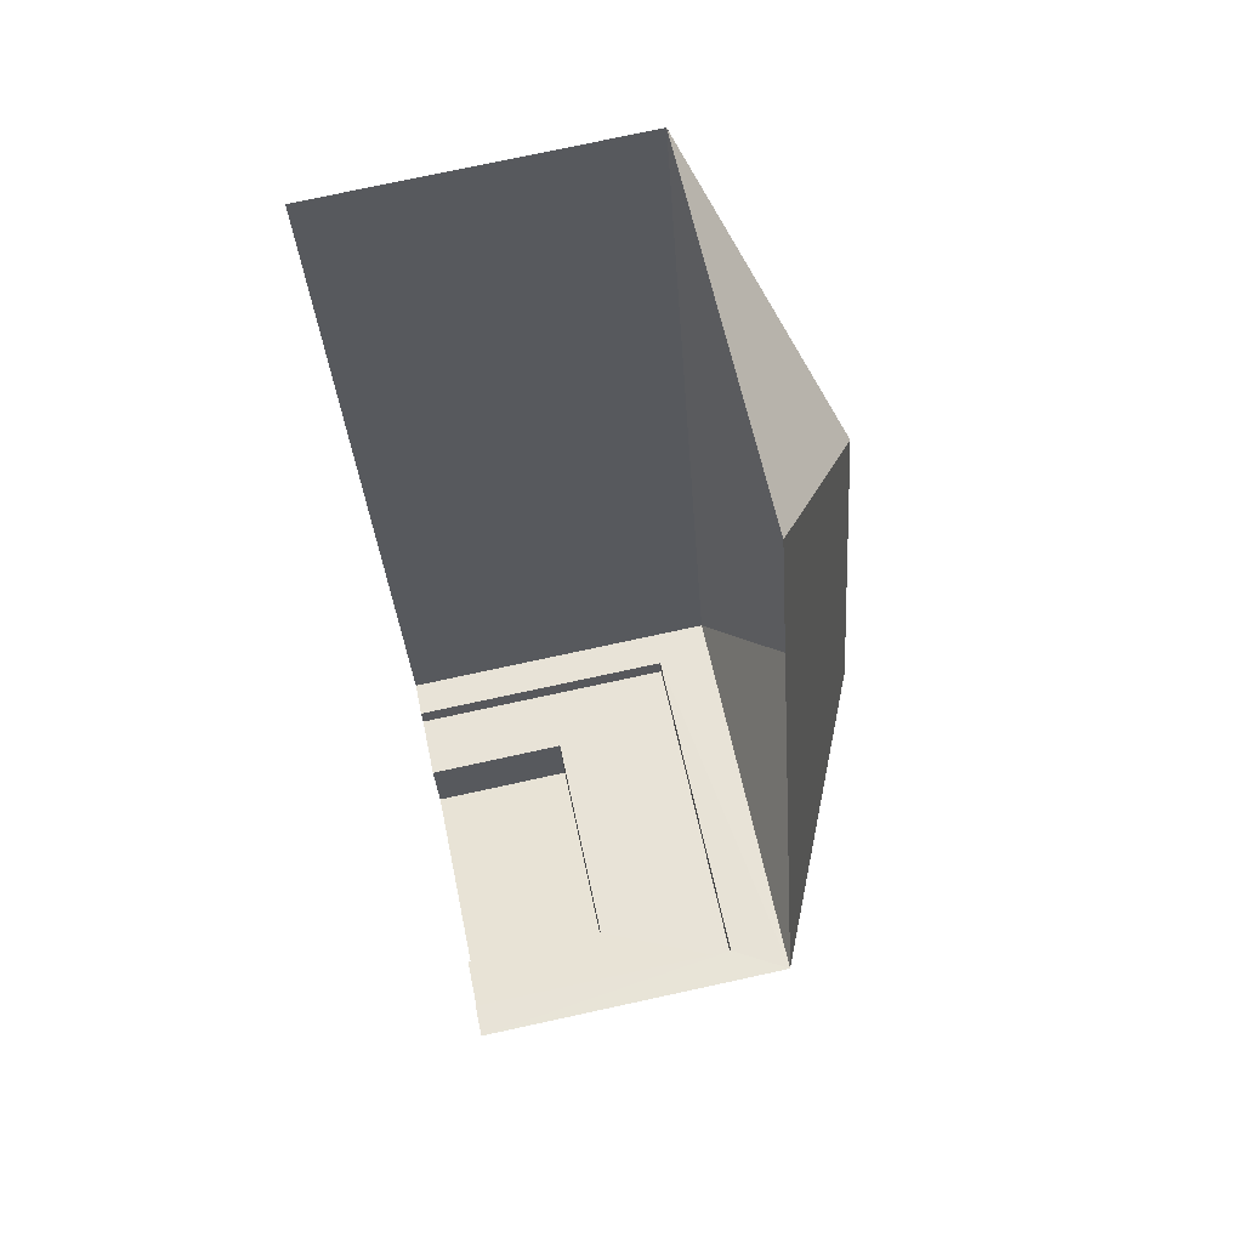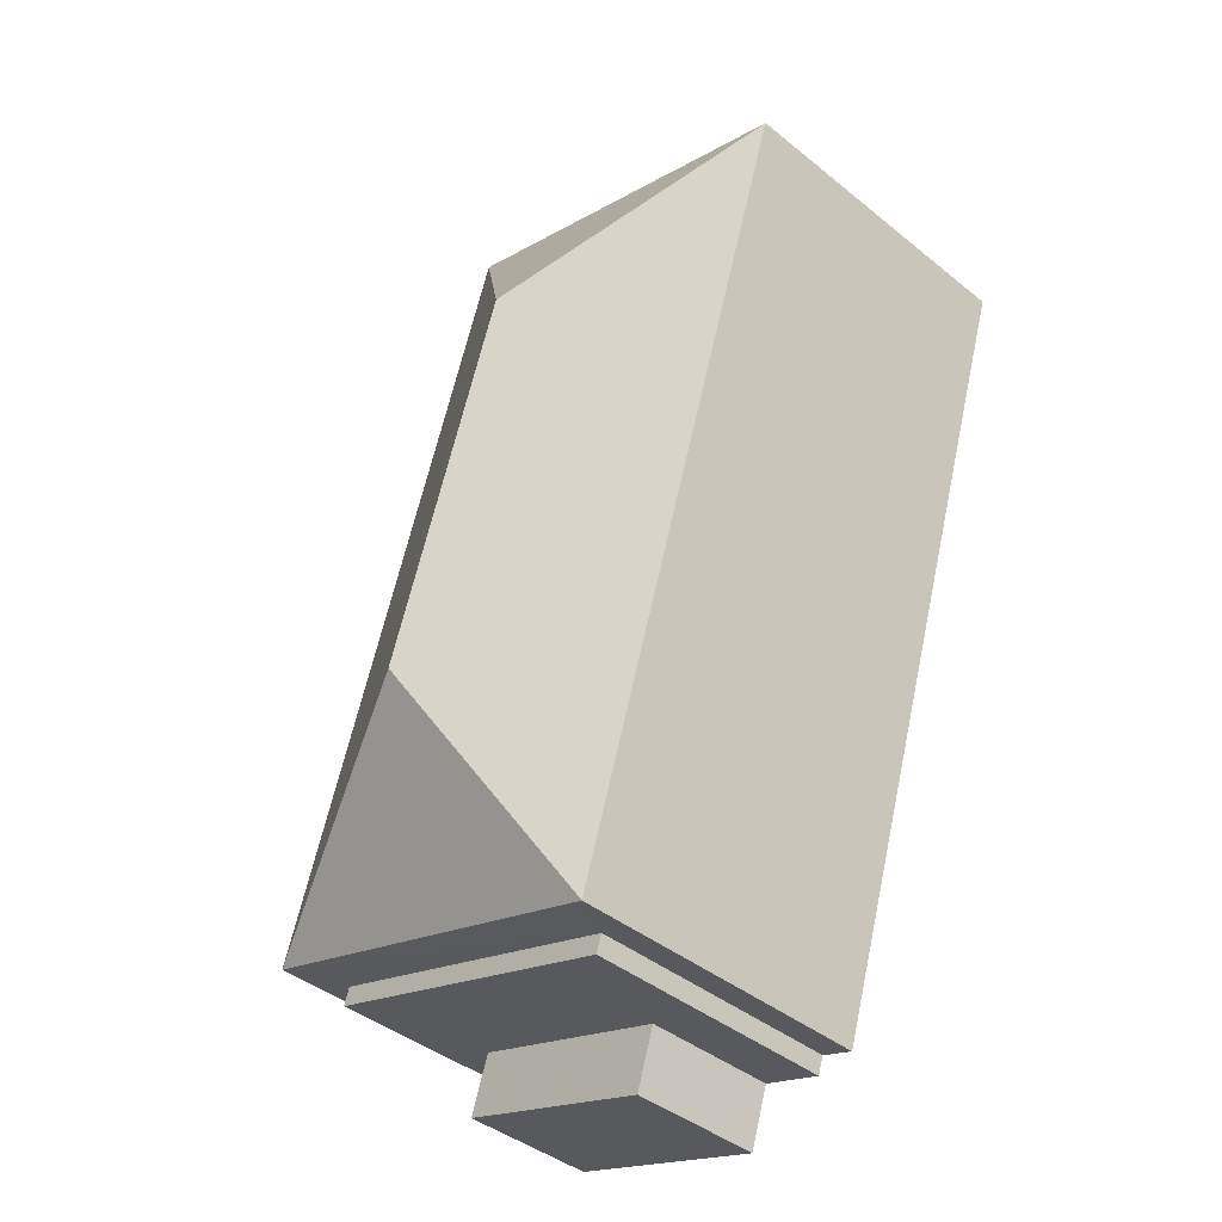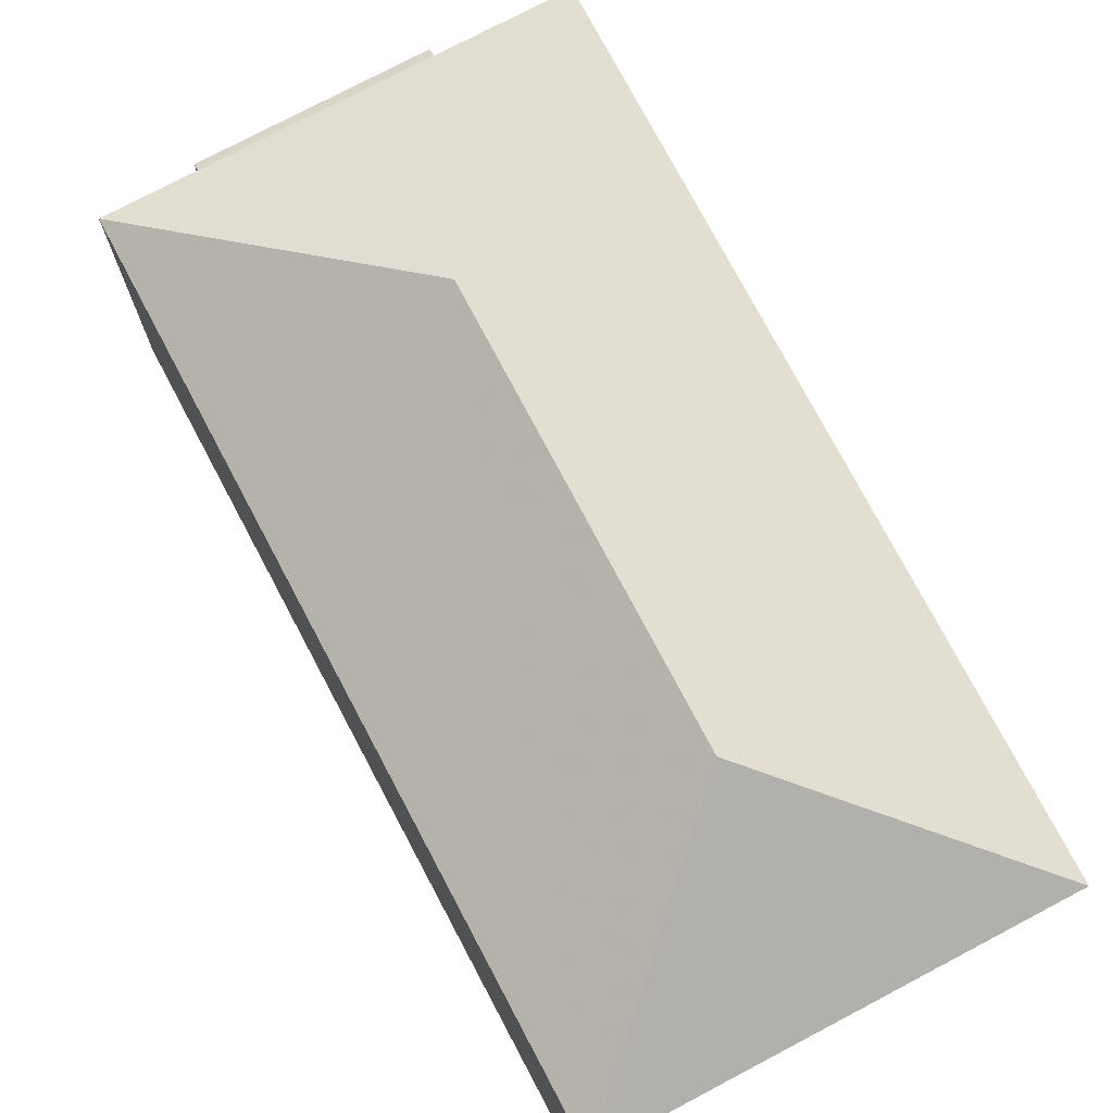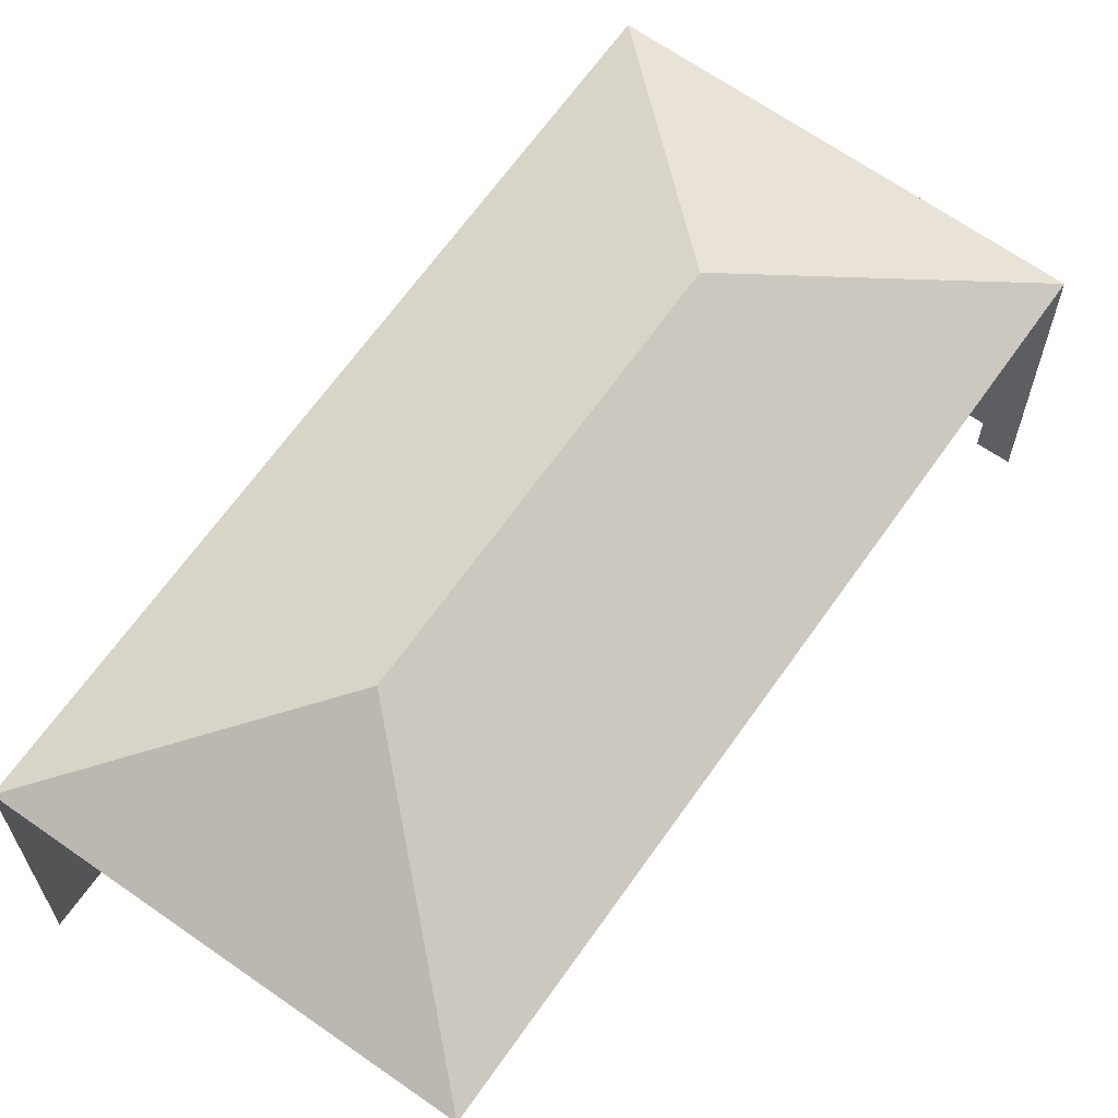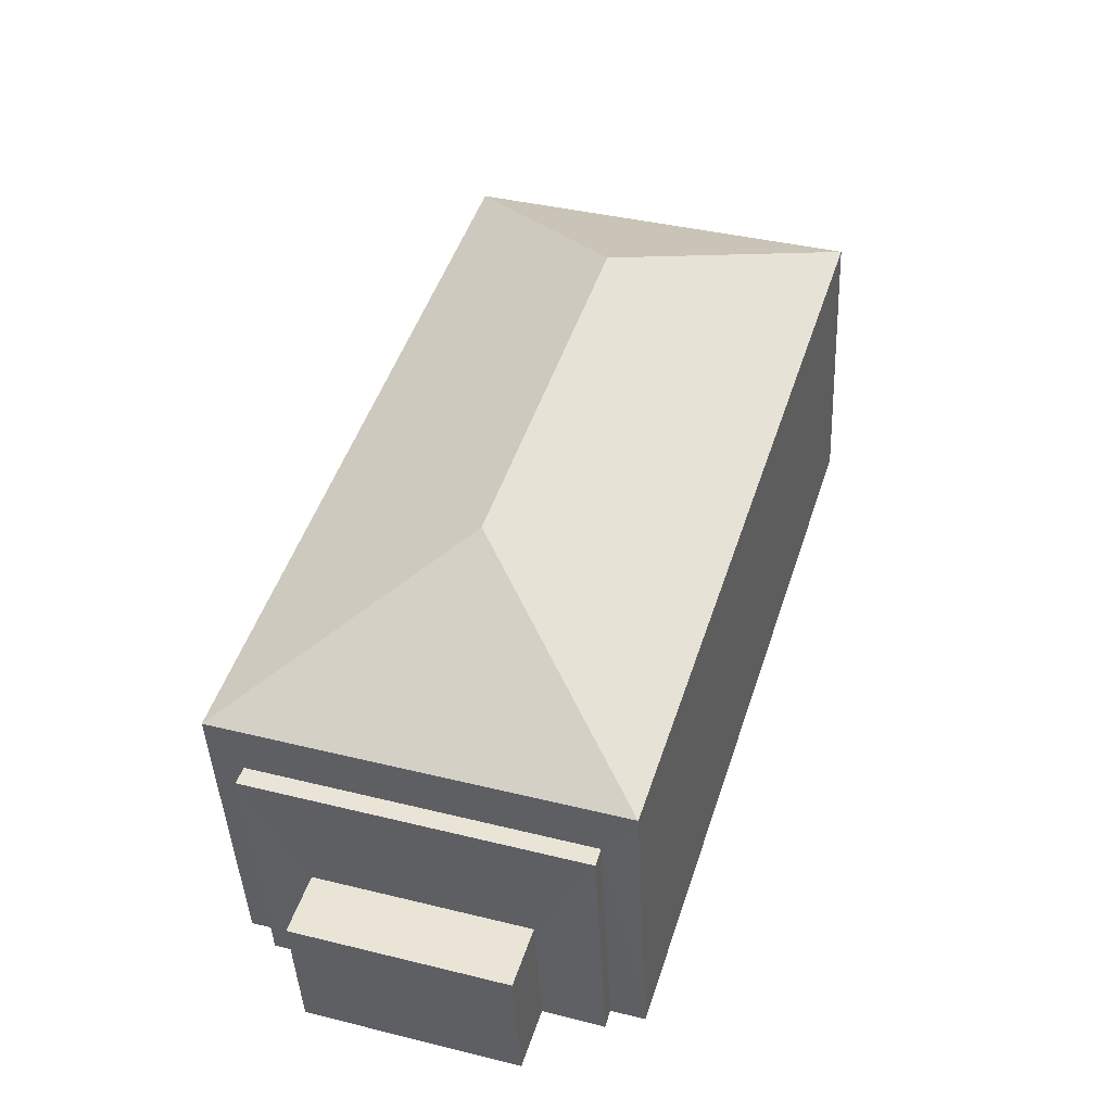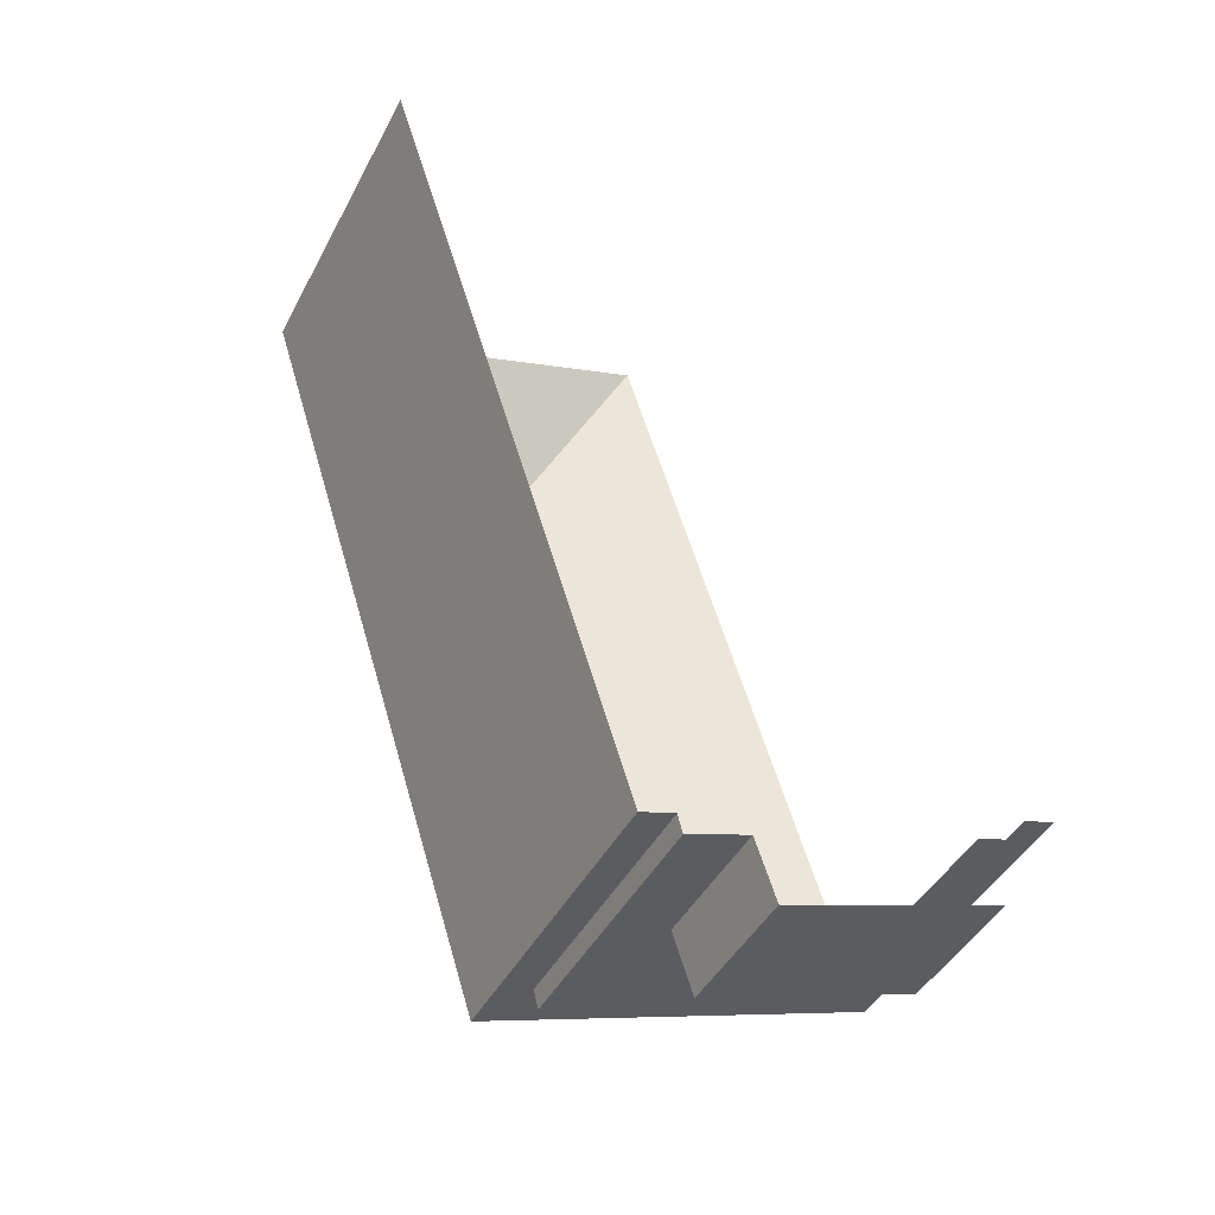
<metadata>
{"format":"obj","ext":"obj","renderer":"f3d","projection":"perspective","resolution":1024,"background":"white","views":[{"elev":76.4,"azim":-102.1,"up":"+Y"},{"elev":-41.9,"azim":45.9,"up":"+Y"},{"elev":75.5,"azim":134.6,"up":"+Z"},{"elev":66.1,"azim":-162.3,"up":"+Z"},{"elev":-43.6,"azim":2.8,"up":"+Y"},{"elev":-42.9,"azim":154.2,"up":"+Y"}]}
</metadata>
<code>
v -2.247e+05 -1.278e+05 14.98
v -2.247e+05 -1.278e+05 14.98
v -2.247e+05 -1.278e+05 14.98
v -2.247e+05 -1.278e+05 14.98
v -2.247e+05 -1.278e+05 14.98
v -2.247e+05 -1.278e+05 14.98
v -2.247e+05 -1.278e+05 14.98
v -2.247e+05 -1.278e+05 14.98
v -2.247e+05 -1.278e+05 14.98
v -2.247e+05 -1.278e+05 14.98
v -2.247e+05 -1.278e+05 14.98
v -2.247e+05 -1.278e+05 14.98
v -2.247e+05 -1.278e+05 19.74
v -2.247e+05 -1.278e+05 19.74
v -2.247e+05 -1.278e+05 19.74
v -2.247e+05 -1.278e+05 19.74
v -2.247e+05 -1.278e+05 22.61
v -2.247e+05 -1.278e+05 20.7
v -2.247e+05 -1.278e+05 22.61
v -2.247e+05 -1.278e+05 20.7
v -2.247e+05 -1.278e+05 20.7
v -2.247e+05 -1.278e+05 20.7
v -2.247e+05 -1.278e+05 17.49
v -2.247e+05 -1.278e+05 17.49
v -2.247e+05 -1.278e+05 17.49
v -2.247e+05 -1.278e+05 17.49
f 1 2 3
f 4 5 6
f 1 3 7
f 5 8 7
f 7 9 6
f 10 9 11
f 3 12 11
f 7 6 5
f 7 3 9
f 9 3 11
f 21 9 10
f 21 22 9
f 13 12 14
f 13 11 12
f 18 6 9
f 22 18 9
f 23 2 24
f 23 3 2
f 13 14 15
f 16 13 15
f 17 18 19
f 17 20 18
f 17 21 20
f 22 21 17
f 19 22 17
f 23 24 25
f 26 23 25
f 19 18 22
f 18 4 6
f 18 20 4
f 24 2 1
f 25 24 1
f 21 10 13
f 10 11 13
f 16 20 21
f 4 20 16
f 5 4 16
f 16 21 13
f 16 15 8
f 5 16 8
f 23 12 3
f 12 23 14
f 7 8 26
f 15 14 26
f 8 15 26
f 26 14 23
f 26 25 1
f 7 26 1

</code>
